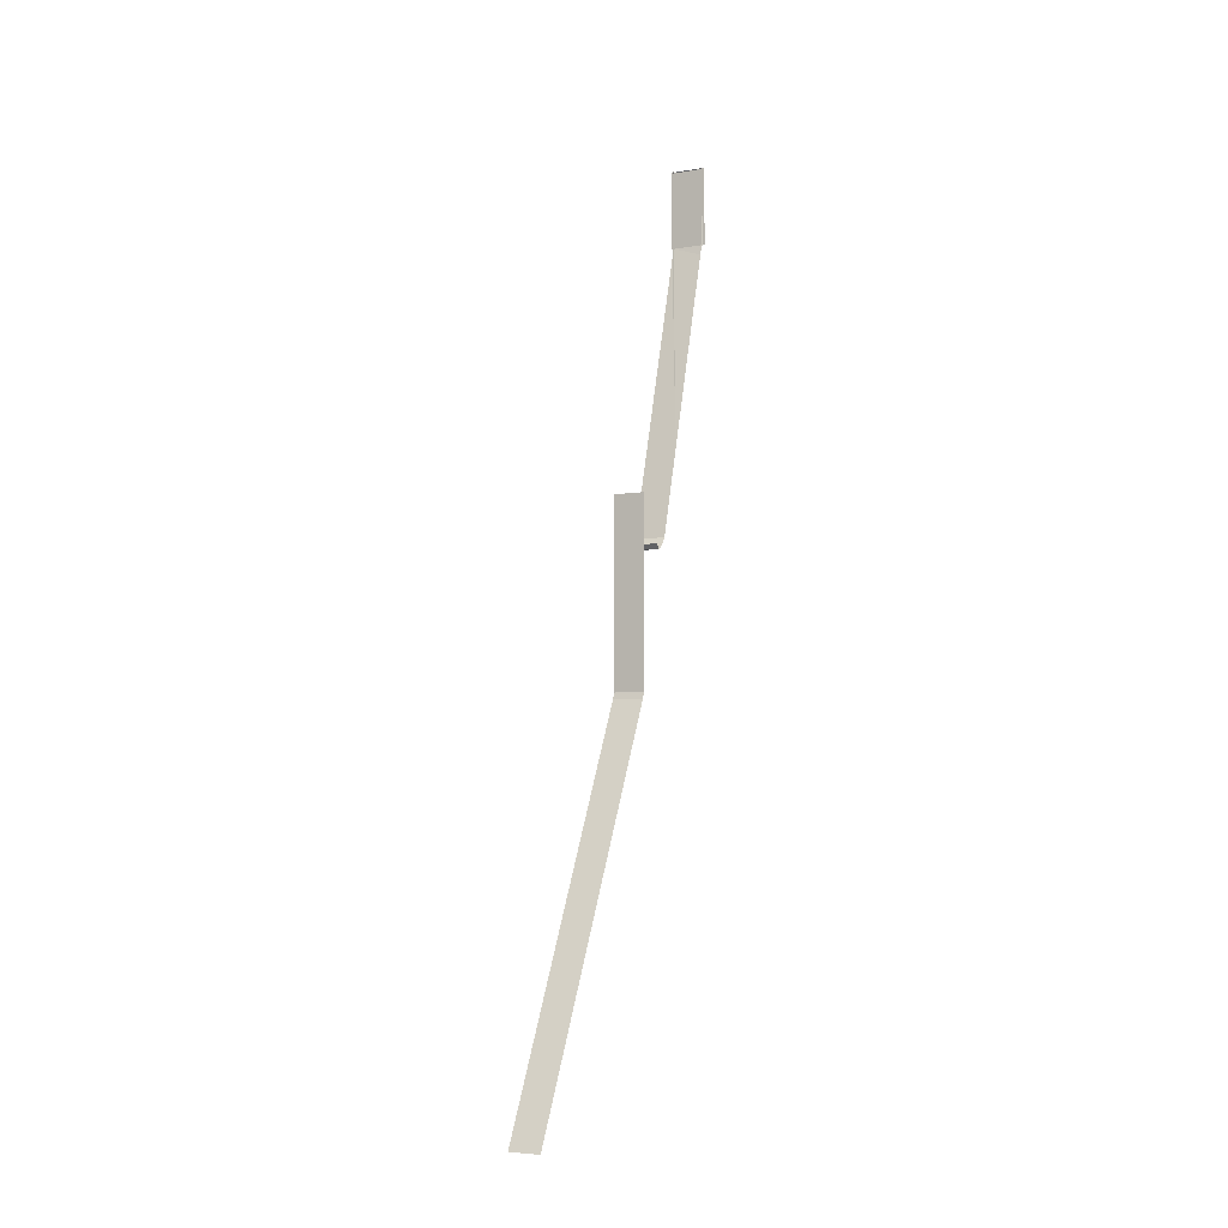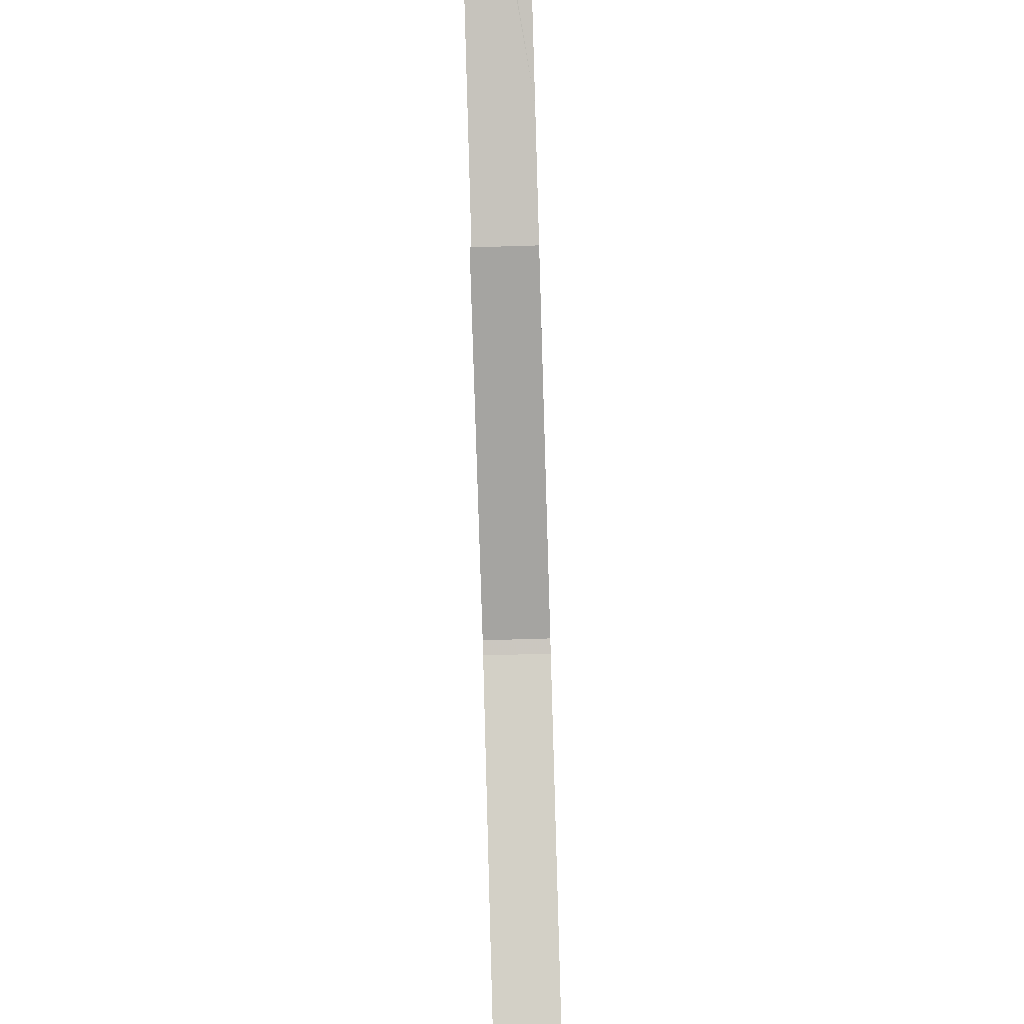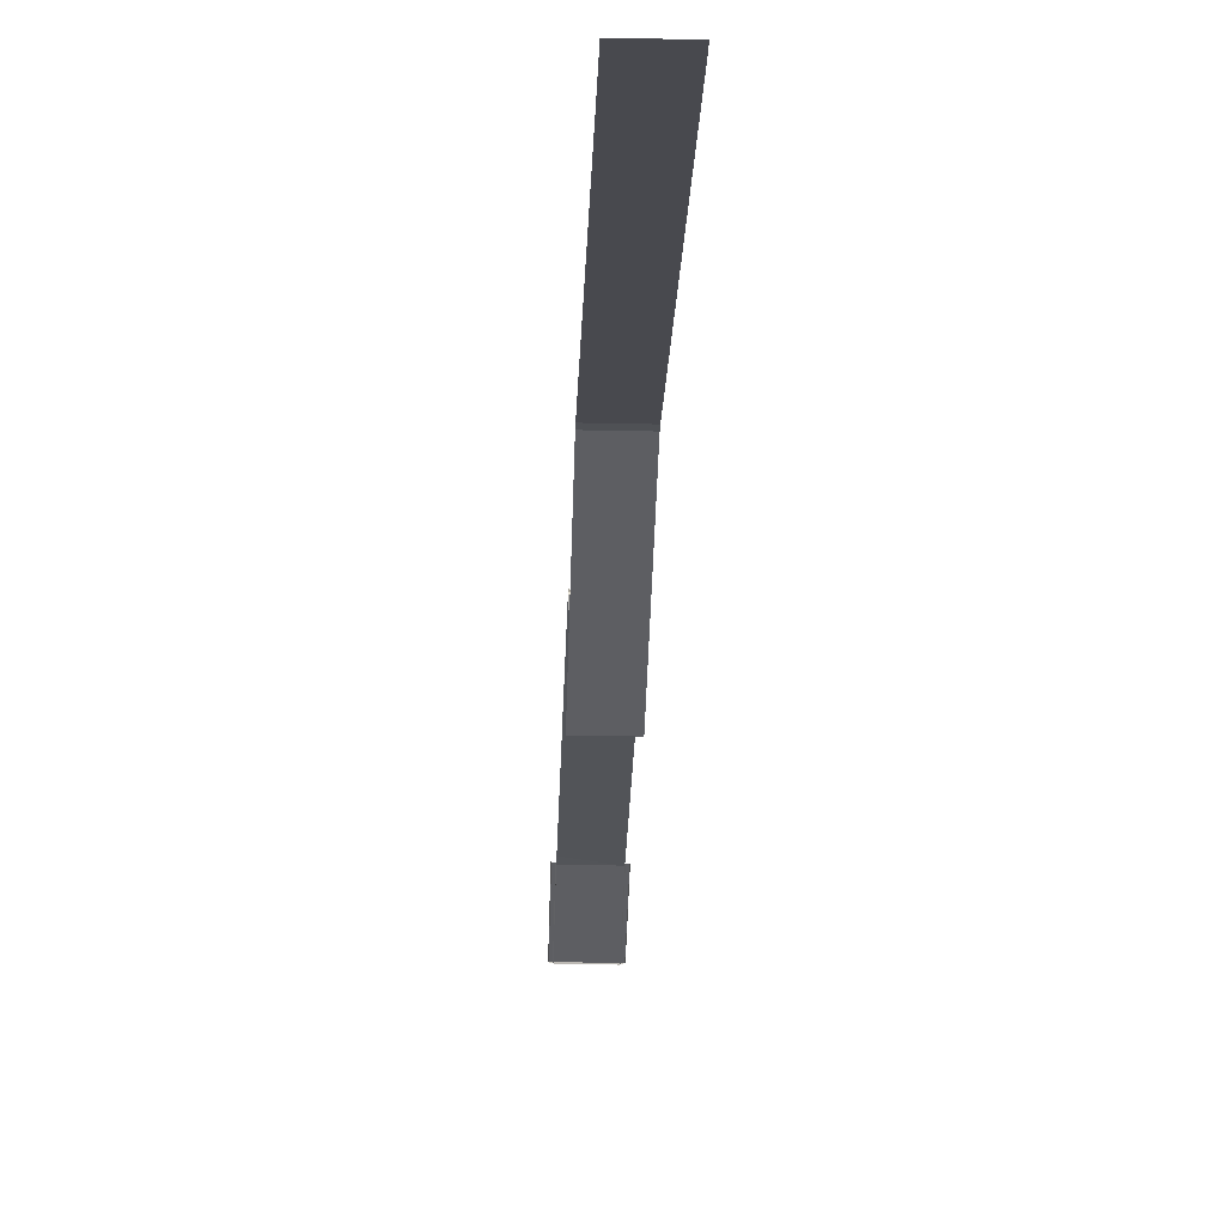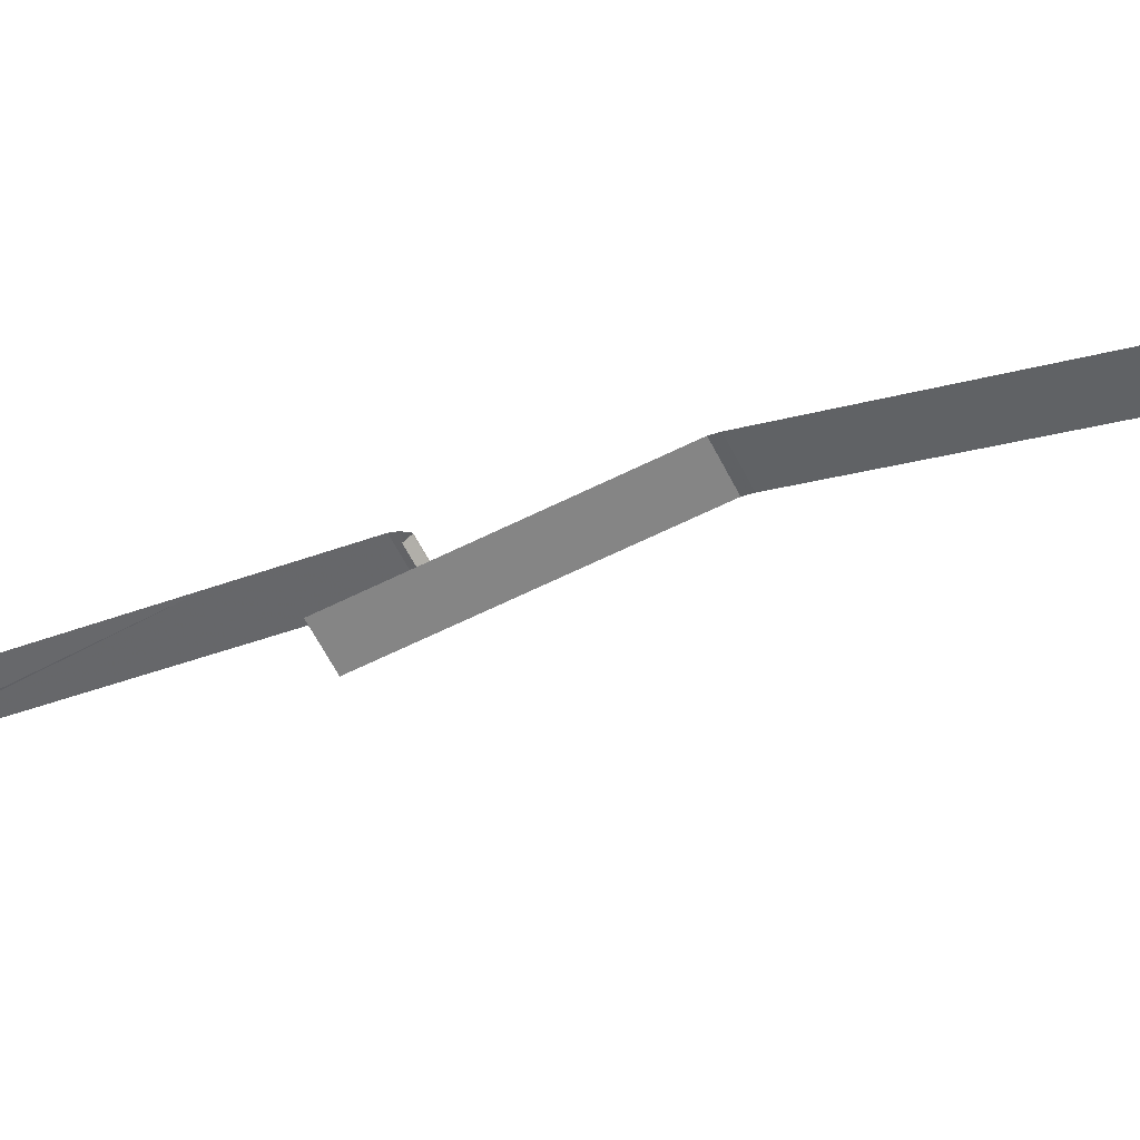
<metadata>
{"format":"obj","ext":"obj","renderer":"f3d","projection":"perspective","resolution":1024,"background":"white","views":[{"elev":-5.2,"azim":27.7,"up":"+Z"},{"elev":-73.4,"azim":1.7,"up":"+Y"},{"elev":-38.7,"azim":178.5,"up":"+Y"},{"elev":-61.7,"azim":117.0,"up":"+Y"}]}
</metadata>
<code>
v 1.391 -1.38 -1.584 1
v 1.391 -1.27 -1.584 1
v 1.391 -1.27 -4.982 1
v 1.391 -1.38 -4.982 1
v 1.441 -1.22 -1.584 1
v 1.741 -1.22 -1.584 1
v 1.741 -1.22 -4.982 1
v 1.441 -1.22 -4.982 1
v -3.659 -1.22 -8.381 1
v -3.959 -1.22 -8.381 1
v -3.959 -1.22 -6.682 1
v -3.659 -1.22 -6.682 1
v 1.391 -1.38 1.815 1
v 1.391 -1.27 1.815 1
v 1.391 -1.27 -6.682 1
v 1.391 -1.38 -6.682 1
v 1.441 -1.22 1.815 1
v 1.741 -1.22 1.815 1
v 1.391 -1.38 2.357 1
v 1.391 -1.48 2.459 1
v 1.391 -1.27 2.634 1
v 1.741 -1.22 -6.682 1
v 1.441 -1.22 -6.682 1
v -3.659 -1.22 -10.08 1
v -3.959 -1.22 -10.08 1
v 1.441 -1.22 -8.381 1
v 1.391 -1.27 -8.381 1
v 1.741 -1.22 -8.381 1
v 1.741 -1.22 -10.08 1
v 1.441 -1.22 -10.08 1
v -3.609 -1.38 -4.982 1
v -3.609 -1.27 -4.982 1
v -3.609 -1.27 -1.584 1
v -3.609 -1.38 -1.584 1
v -3.659 -1.22 -4.982 1
v -3.959 -1.22 -4.982 1
v -3.959 -1.22 -1.584 1
v -3.659 -1.22 -1.584 1
v -3.609 -1.27 -8.381 1
v -3.609 -1.27 -10.08 1
v -3.609 -1.38 -6.682 1
v -3.609 -1.27 -6.682 1
v -3.609 -1.27 1.815 1
v -3.609 -1.38 1.815 1
v -3.609 -1.38 2.357 1
v -3.609 -1.27 2.634 1
v 1.741 -1.22 2.634 1
v 1.441 -1.22 2.634 1
v 1.437 -1.266 2.665 1
v -3.609 -1.48 2.459 1
v -3.659 -1.22 1.815 1
v -3.609 -1.38 -8.381 1
v -3.959 -1.22 1.815 1
v 1.391 -1.38 -8.381 1
v -3.659 -1.22 2.634 1
v -3.656 -1.266 2.665 1
v 1.391 -1.27 -10.08 1
v 1.391 -1.38 -10.08 1
v -3.959 -1.22 2.634 1
v -3.609 -1.38 -10.08 1
v -4.009 -1.075 -8.381 1
v -4.009 -1.075 -6.681 1
v 1.791 -1.075 1.815 1
v 1.791 -1.075 2.599 1
v 1.791 -1.075 -1.584 1
v 1.791 -1.075 -4.982 1
v -4.009 -1.075 1.815 1
v -4.009 -1.075 2.599 1
v -4.009 -1.075 -4.982 1
v 1.791 -1.075 -8.381 1
v 1.791 -1.075 -6.682 1
v -4.009 -1.075 -1.584 1
v 1.791 -1.075 -10.08 1
v -4.009 -1.075 -10.08 1
v -1.109 -1.38 1.815 1
v 1.391 -12.84 -50.98 1
v 1.391 -13.76 -54.25 1
v -1.109 -13.76 -54.25 1
v -1.109 -12.84 -50.98 1
v 1.391 -14.22 -55.89 1
v -1.109 -14.22 -55.89 1
v -3.609 -13.76 -54.25 1
v -3.609 -14.22 -55.89 1
v -3.609 -12.84 -50.98 1
v 1.391 -14.68 -57.53 1
v -1.109 -14.68 -57.53 1
v -1.109 -1.38 2.357 1
v -1.109 -1.48 2.459 1
v -1.109 -16.31 -60.28 1
v 1.391 -16.31 -60.28 1
v 1.391 -16.7 -60.61 1
v -1.109 -16.7 -60.61 1
v -3.609 -16.31 -60.28 1
v -3.609 -16.7 -60.61 1
v -3.609 -16.84 -60.6 1
v -1.109 -16.84 -60.6 1
v -1.109 -17.46 -59.81 1
v -3.609 -17.46 -59.81 1
v 1.391 -16.84 -60.6 1
v 1.391 -17.46 -59.81 1
v -3.609 -14.68 -57.53 1
v -1.109 -14.99 -58.62 1
v -3.609 -14.99 -58.62 1
v 1.391 -15.55 -59.53 1
v -1.109 -15.55 -59.53 1
v 1.391 -14.99 -58.62 1
v -3.609 -15.55 -59.53 1
v 1.391 -6.4 -28.08 1
v 1.391 -7.32 -31.35 1
v 1.391 -8.24 -34.62 1
v 1.391 -9.16 -37.9 1
v 1.391 -10.08 -41.17 1
v 1.391 -11 -44.44 1
v 1.391 -11.92 -47.71 1
v -3.609 -11.92 -47.71 1
v -3.609 -11 -44.44 1
v -3.609 -10.08 -41.17 1
v -3.609 -9.16 -37.9 1
v -3.609 -8.24 -34.62 1
v -3.609 -7.32 -31.35 1
v -3.609 -6.4 -28.08 1
v -3.609 -5.48 -24.81 1
v -3.609 -4.56 -21.54 1
v -3.609 -3.639 -18.27 1
v -3.609 -2.719 -14.99 1
v -3.609 -2.259 -13.36 1
v -3.609 -1.799 -11.72 1
v 1.391 -1.799 -11.72 1
v 1.391 -2.259 -13.36 1
v 1.391 -2.719 -14.99 1
v 1.391 -3.639 -18.27 1
v 1.391 -4.559 -21.54 1
v 1.391 -5.48 -24.81 1
v -3.609 -21.91 -52.61 1
v -1.109 -21.91 -52.61 1
v -1.109 -21.91 -56.04 1
v -3.609 -21.91 -56.04 1
v 1.391 -21.91 -59.48 1
v -1.109 -21.91 -59.48 1
v 1.391 -21.91 -56.04 1
v 1.391 -21.91 -52.61 1
v -3.609 -21.91 -59.48 1
v -3.609 -22.78 -84.46 1
v -1.109 -22.78 -84.46 1
v -1.109 -23.28 -85.49 1
v -3.609 -23.28 -85.49 1
v -3.609 -21.91 -81.23 1
v -1.109 -21.91 -81.23 1
v -1.109 -21.91 -82.37 1
v -3.609 -21.91 -82.37 1
v -1.109 -23.78 -86.52 1
v 1.391 -23.78 -86.52 1
v 1.391 -25.29 -89.6 1
v 1.391 -26.79 -92.69 1
v 1.391 -28.3 -95.78 1
v 1.391 -29.8 -98.86 1
v 1.391 -31.31 -101.9 1
v 1.391 -32.81 -105 1
v 1.391 -34.32 -108.1 1
v 1.391 -35.83 -111.2 1
v 1.391 -37.33 -114.3 1
v 1.391 -38.84 -117.4 1
v 1.391 -40.34 -120.5 1
v 1.391 -41.85 -123.6 1
v 1.391 -43.36 -126.6 1
v 1.391 -44.86 -129.7 1
v 1.391 -46.37 -132.8 1
v 1.391 -47.87 -135.9 1
v 1.391 -49.38 -139 1
v 1.391 -50.88 -142.1 1
v 1.4 -52.27 -144.9 1
v -3.6 -52.27 -144.9 1
v -3.609 -50.88 -142.1 1
v -3.609 -49.38 -139 1
v -3.609 -47.87 -135.9 1
v -3.609 -46.37 -132.8 1
v -3.609 -44.86 -129.7 1
v -3.609 -43.36 -126.6 1
v -3.609 -41.85 -123.6 1
v -3.609 -40.34 -120.5 1
v -3.609 -38.84 -117.4 1
v -3.609 -37.33 -114.3 1
v -3.609 -35.83 -111.2 1
v -3.609 -34.32 -108.1 1
v -3.609 -32.81 -105 1
v -3.609 -31.31 -101.9 1
v -3.609 -29.8 -98.86 1
v -3.609 -28.3 -95.78 1
v -3.609 -26.79 -92.69 1
v -3.609 -25.29 -89.6 1
v -3.609 -23.78 -86.52 1
v 1.391 -23.28 -85.49 1
v 1.391 -22.78 -84.46 1
v 1.391 -21.91 -82.37 1
v 1.391 -21.91 -81.23 1
v -3.609 -21.91 -62.91 1
v 1.391 -21.91 -62.91 1
v 1.391 -21.91 -66.35 1
v 1.391 -21.91 -69.78 1
v 1.391 -21.91 -73.21 1
v 1.391 -21.91 -76.65 1
v -1.109 -21.91 -76.65 1
v -3.609 -21.91 -76.65 1
v -3.609 -21.91 -73.21 1
v -3.609 -21.91 -69.78 1
v -3.609 -21.91 -66.35 1
v -1.109 -21.91 -80.08 1
v 1.391 -21.91 -80.08 1
v 1.391 -22.27 -83.43 1
v -1.109 -22.27 -83.43 1
v -3.609 -21.91 -80.08 1
v -3.609 -22.27 -83.43 1
f 1 2 3
f 1 3 4
f 5 6 7
f 5 7 8
f 9 10 11
f 9 11 12
f 8 3 2
f 8 2 5
f 13 14 2
f 13 2 1
f 15 16 4
f 15 4 3
f 17 18 6
f 17 6 5
f 19 20 21
f 8 7 22
f 8 22 23
f 9 24 25
f 9 25 10
f 23 15 3
f 23 3 8
f 14 17 5
f 14 5 2
f 26 27 15
f 26 15 23
f 26 28 29
f 26 29 30
f 26 23 22
f 26 22 28
f 31 32 33
f 31 33 34
f 35 36 37
f 35 37 38
f 9 39 40
f 9 40 24
f 38 33 32
f 38 32 35
f 41 42 32
f 41 32 31
f 43 44 34
f 43 34 33
f 12 11 36
f 12 36 35
f 45 44 43
f 45 43 46
f 47 48 49
f 50 45 46
f 51 43 33
f 51 33 38
f 42 12 35
f 42 35 32
f 39 9 12
f 39 12 42
f 52 39 42
f 52 42 41
f 51 38 37
f 51 37 53
f 14 13 19
f 14 19 21
f 18 17 48
f 18 48 47
f 27 54 16
f 27 16 15
f 17 14 21
f 17 21 48
f 55 56 46
f 27 26 30
f 27 30 57
f 54 27 57
f 54 57 58
f 43 51 55
f 43 55 46
f 51 53 59
f 51 59 55
f 59 56 55
f 21 49 48
f 39 52 60
f 39 60 40
f 10 61 62
f 10 62 11
f 63 18 47
f 63 47 64
f 6 65 66
f 6 66 7
f 53 67 68
f 53 68 59
f 11 62 69
f 11 69 36
f 70 28 22
f 70 22 71
f 67 53 37
f 67 37 72
f 18 63 65
f 18 65 6
f 71 22 7
f 71 7 66
f 28 70 73
f 28 73 29
f 61 10 25
f 61 25 74
f 36 69 72
f 36 72 37
f 54 58 60
f 54 60 52
f 54 52 41
f 54 41 31
f 54 31 34
f 54 34 44
f 54 44 75
f 75 13 1
f 75 1 4
f 75 4 16
f 75 16 54
f 76 77 78
f 76 78 79
f 80 81 78
f 80 78 77
f 82 78 81
f 82 81 83
f 84 79 78
f 84 78 82
f 85 86 81
f 85 81 80
f 75 44 45
f 75 45 87
f 13 75 87
f 13 87 19
f 45 50 88
f 45 88 87
f 87 88 20
f 87 20 19
f 89 90 91
f 89 91 92
f 93 89 92
f 93 92 94
f 95 96 97
f 95 97 98
f 99 100 97
f 99 97 96
f 91 99 96
f 91 96 92
f 92 96 95
f 92 95 94
f 101 83 81
f 101 81 86
f 101 86 102
f 101 102 103
f 104 105 102
f 104 102 106
f 86 85 106
f 86 106 102
f 103 102 105
f 103 105 107
f 90 89 105
f 90 105 104
f 89 93 107
f 89 107 105
f 108 109 110
f 110 111 112
f 113 114 76
f 113 76 79
f 113 79 84
f 113 84 115
f 113 115 116
f 113 116 117
f 113 117 118
f 113 118 119
f 113 119 120
f 113 120 121
f 113 121 122
f 113 122 123
f 113 123 124
f 113 124 125
f 113 125 126
f 113 126 127
f 113 127 60
f 60 58 128
f 60 128 129
f 60 129 130
f 60 130 131
f 60 131 132
f 60 132 133
f 60 133 108
f 60 108 110
f 60 110 112
f 60 112 113
f 134 135 136
f 134 136 137
f 138 139 136
f 138 136 140
f 141 140 136
f 141 136 135
f 142 137 136
f 142 136 139
f 143 144 145
f 143 145 146
f 147 148 149
f 147 149 150
f 151 152 153
f 151 153 154
f 151 154 155
f 151 155 156
f 151 156 157
f 151 157 158
f 151 158 159
f 151 159 160
f 151 160 161
f 151 161 162
f 151 162 163
f 151 163 164
f 151 164 165
f 151 165 166
f 151 166 167
f 151 167 168
f 151 168 169
f 151 169 170
f 151 170 171
f 151 171 172
f 151 172 173
f 151 173 174
f 151 174 175
f 151 175 176
f 151 176 177
f 151 177 178
f 151 178 179
f 151 179 180
f 151 180 181
f 151 181 182
f 151 182 183
f 151 183 184
f 151 184 185
f 151 185 186
f 151 186 187
f 151 187 188
f 151 188 189
f 151 189 190
f 151 190 191
f 192 145 144
f 192 144 193
f 194 149 148
f 194 148 195
f 152 151 145
f 152 145 192
f 196 142 139
f 196 139 138
f 196 138 197
f 196 197 198
f 196 198 199
f 196 199 200
f 196 200 201
f 196 201 202
f 202 203 204
f 202 204 205
f 202 205 206
f 202 206 196
f 207 208 195
f 207 195 148
f 208 207 202
f 208 202 201
f 209 210 149
f 209 149 194
f 210 209 193
f 210 193 144
f 211 203 202
f 211 202 207
f 210 212 150
f 210 150 149
f 212 210 144
f 212 144 143
f 211 207 148
f 211 148 147
f 151 191 146
f 151 146 145

</code>
